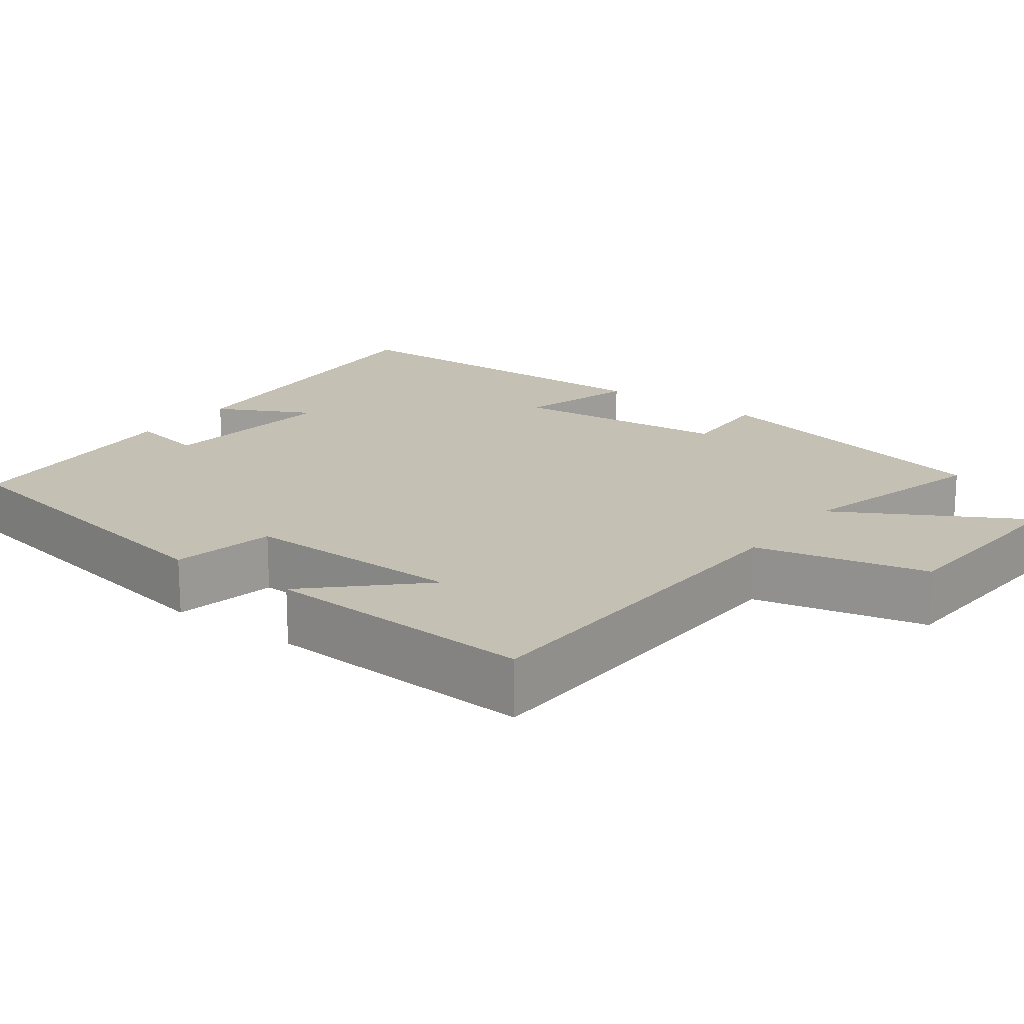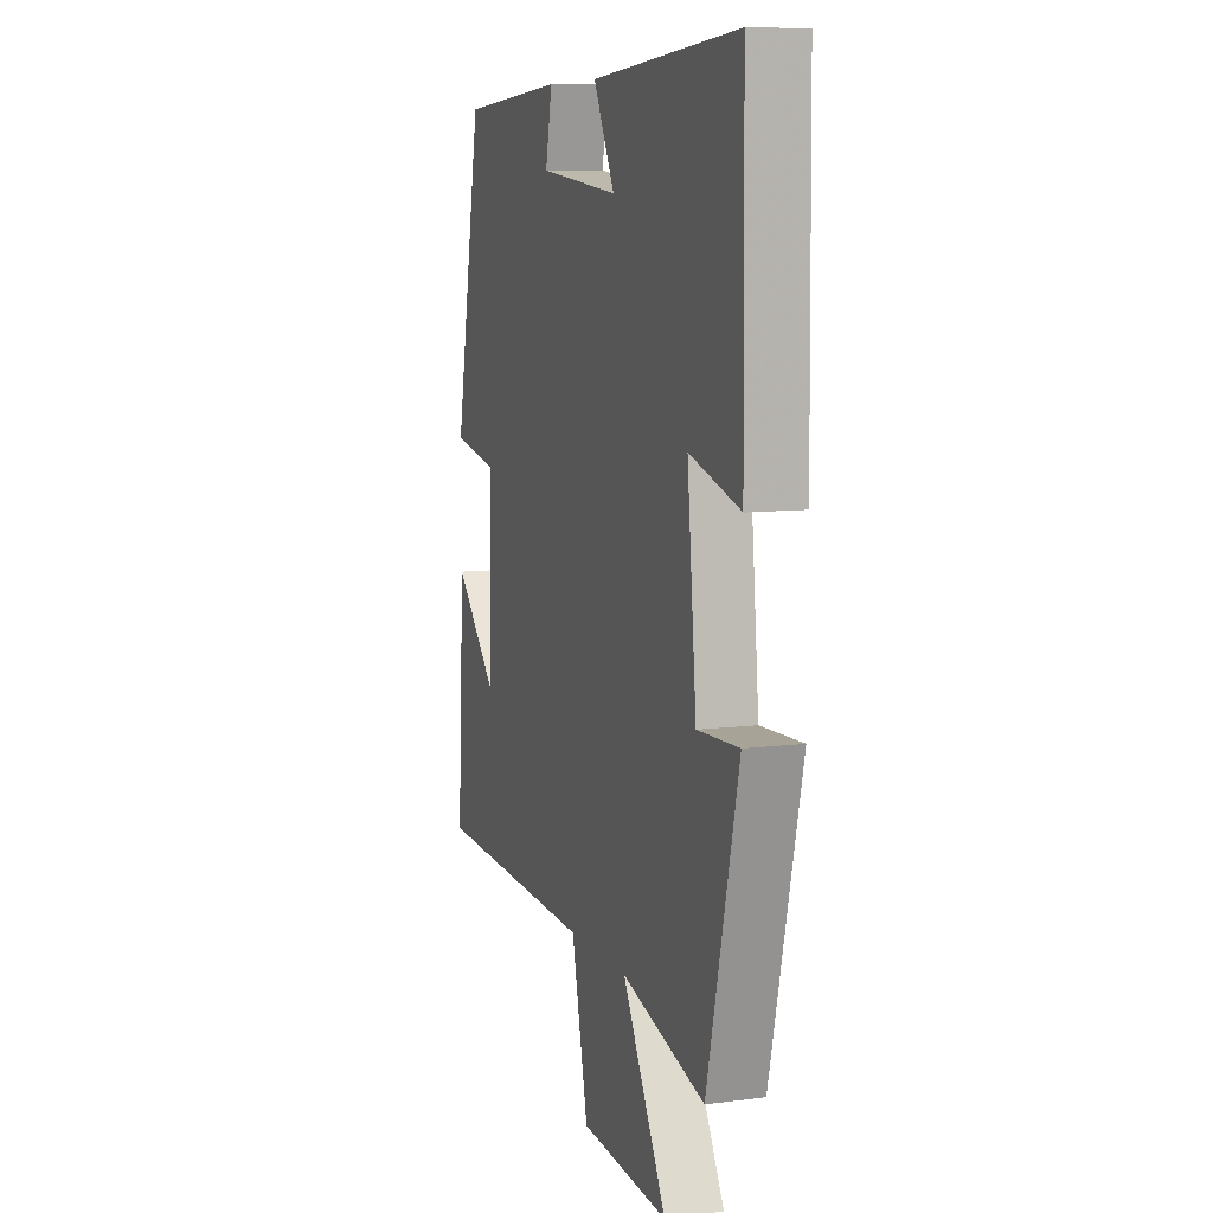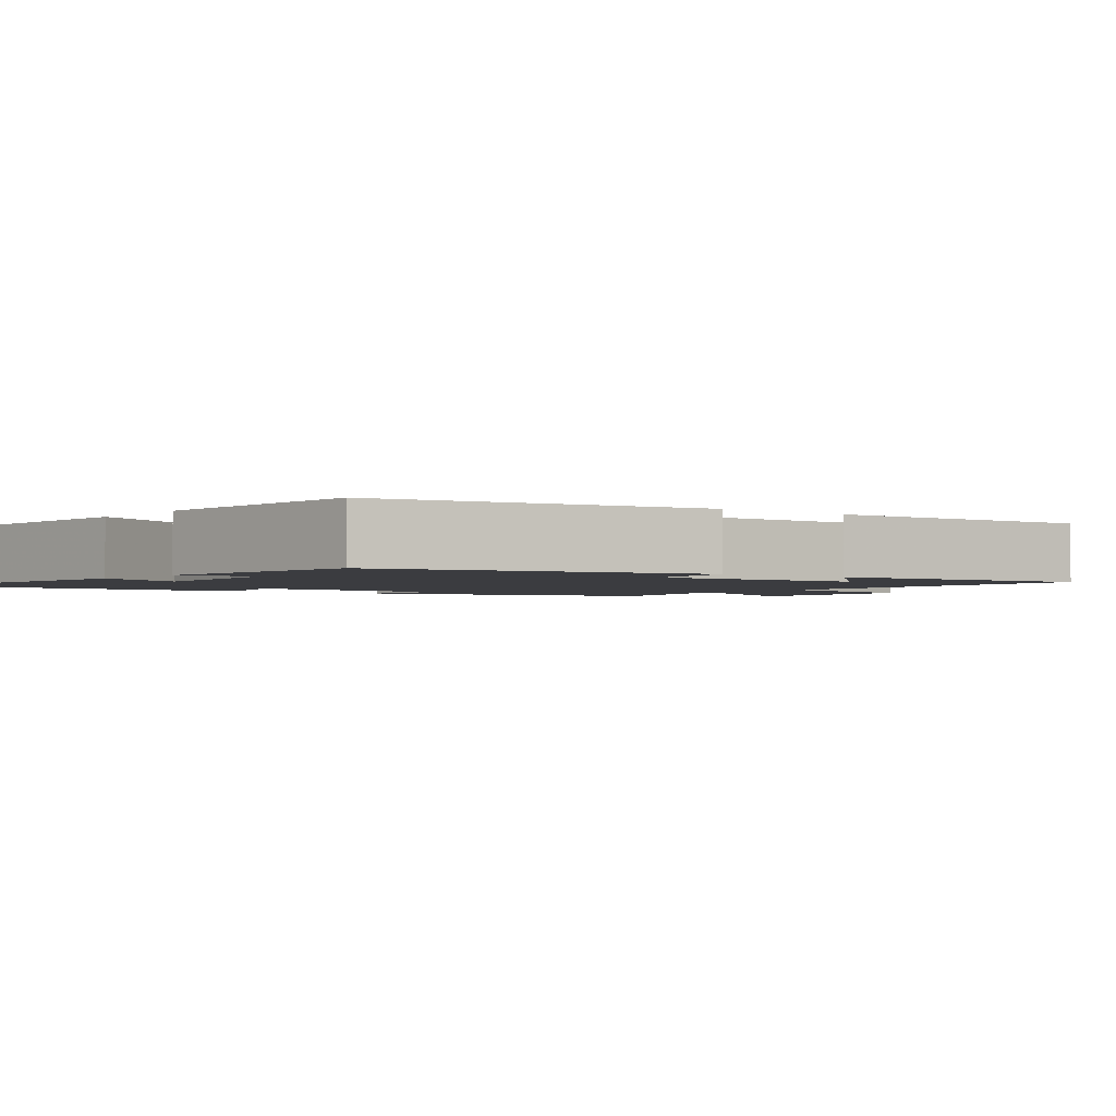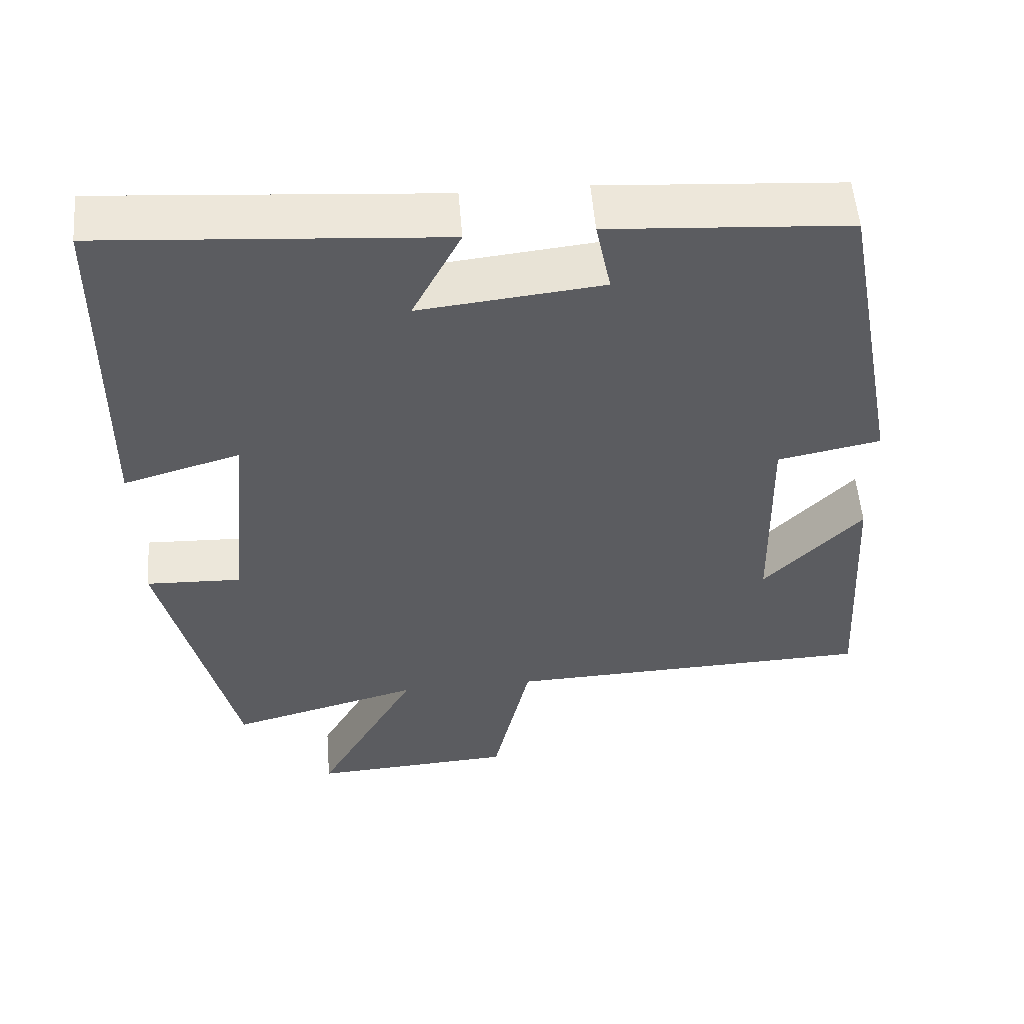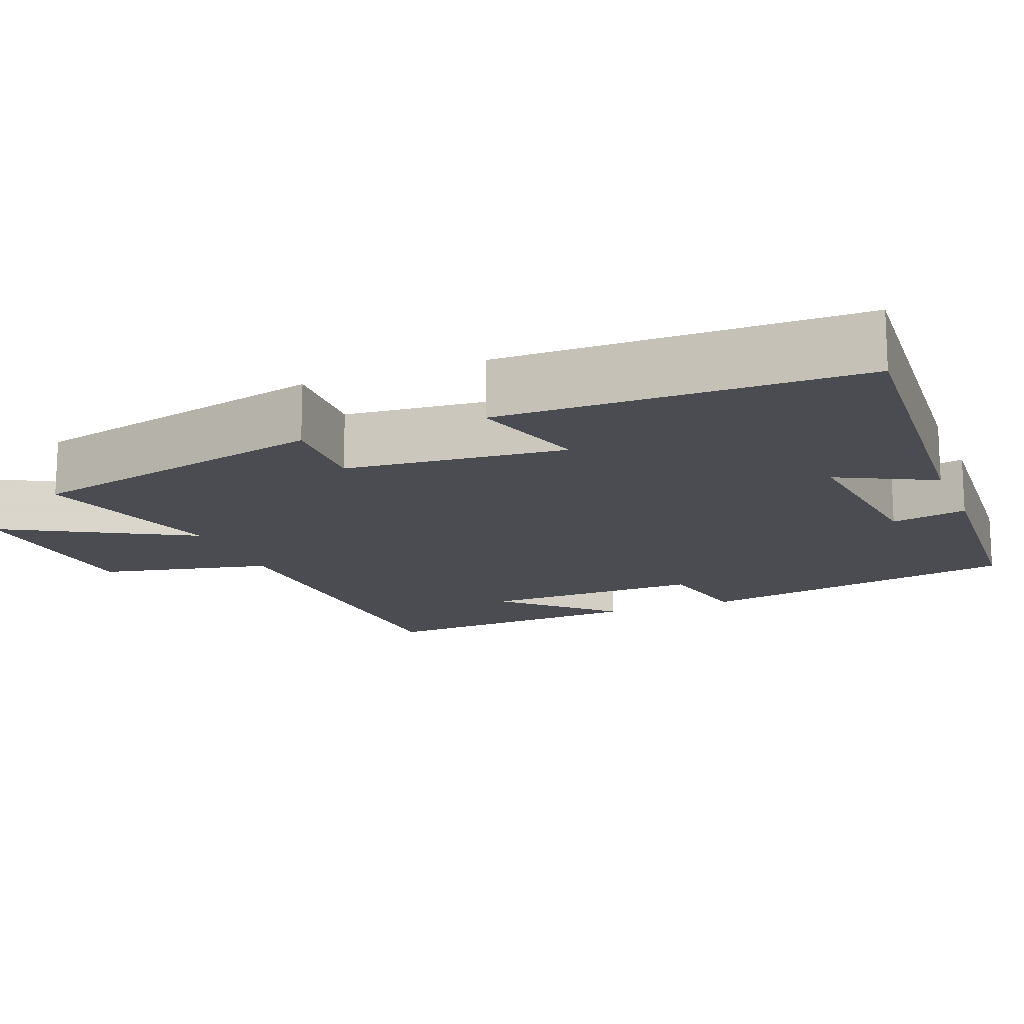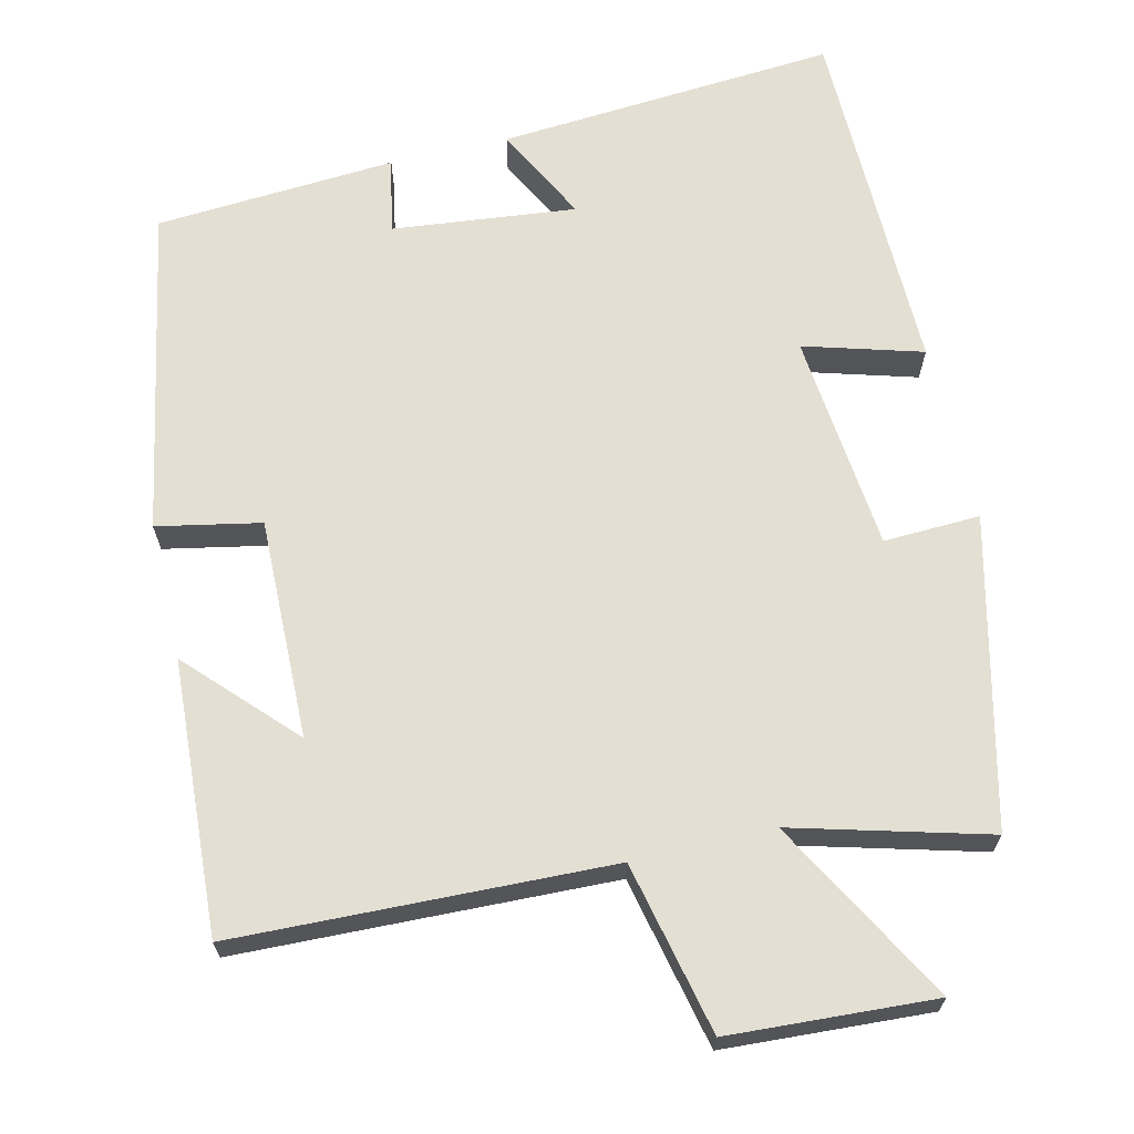
<metadata>
{"format":"obj","ext":"obj","renderer":"f3d","projection":"perspective","resolution":1024,"background":"white","views":[{"elev":18.0,"azim":126.4,"up":"+Y"},{"elev":8.9,"azim":-109.1,"up":"+Z"},{"elev":-2.1,"azim":52.2,"up":"+Y"},{"elev":54.4,"azim":-4.6,"up":"+Z"},{"elev":-15.3,"azim":-68.3,"up":"+Y"},{"elev":66.8,"azim":166.7,"up":"+Y"}]}
</metadata>
<code>
v -0.494 0.07 0.533
v -0.05 0.07 0.5
v -0.114 0.07 0.375
v 0.126 0.07 0.401
v 0.106 0.07 0.5
v 0.42 0.07 0.479
v 0.5 0.07 0.053
v 0.365 0.07 0.026
v 0.371 0.07 -0.262
v 0.5 0.07 -0.127
v 0.521 0.07 -0.483
v 0.032 0.07 -0.5
v -0.018 0.07 -0.724
v -0.286 0.07 -0.74
v -0.152 0.07 -0.5
v -0.405 0.07 -0.569
v -0.5 0.07 -0.169
v -0.374 0.07 -0.174
v -0.346 0.07 0.112
v -0.5 0.07 0.067
v -0.494 0 0.533
v -0.05 0 0.5
v -0.114 0 0.375
v 0.126 0 0.401
v 0.106 0 0.5
v 0.42 0 0.479
v 0.5 0 0.053
v 0.365 0 0.026
v 0.371 0 -0.262
v 0.5 0 -0.127
v 0.521 0 -0.483
v 0.032 0 -0.5
v -0.018 0 -0.724
v -0.286 0 -0.74
v -0.152 0 -0.5
v -0.405 0 -0.569
v -0.5 0 -0.169
v -0.374 0 -0.174
v -0.346 0 0.112
v -0.5 0 0.067
f 19 20 1 2
f 15 16 17 18
f 15 18 19
f 12 13 14 15
f 9 10 11
f 9 11 12 15
f 5 6 7 8
f 4 5 8 9
f 3 4 9 15
f 19 2 3
f 3 15 19
f 22 21 40 39
f 38 37 36 35
f 39 38 35
f 35 34 33 32
f 31 30 29
f 35 32 31 29
f 28 27 26 25
f 29 28 25 24
f 35 29 24 23
f 23 22 39
f 39 35 23
f 1 21 22 2
f 2 22 23 3
f 3 23 24 4
f 4 24 25 5
f 5 25 26 6
f 6 26 27 7
f 7 27 28 8
f 8 28 29 9
f 9 29 30 10
f 10 30 31 11
f 11 31 32 12
f 12 32 33 13
f 13 33 34 14
f 14 34 35 15
f 15 35 36 16
f 16 36 37 17
f 17 37 38 18
f 18 38 39 19
f 19 39 40 20
f 20 40 21 1

</code>
